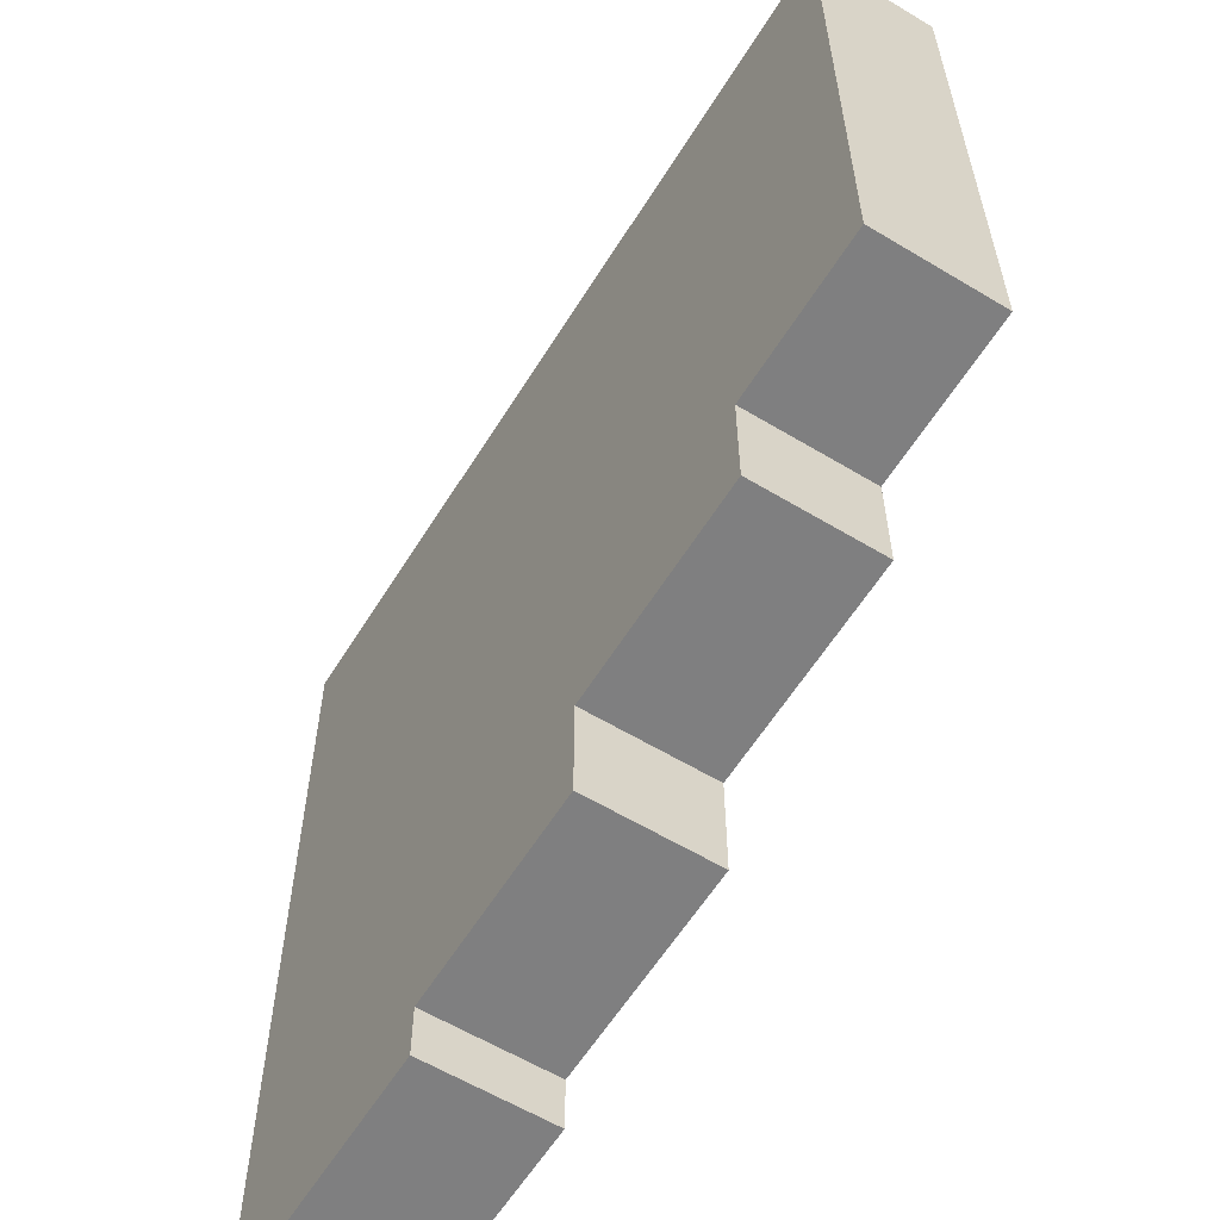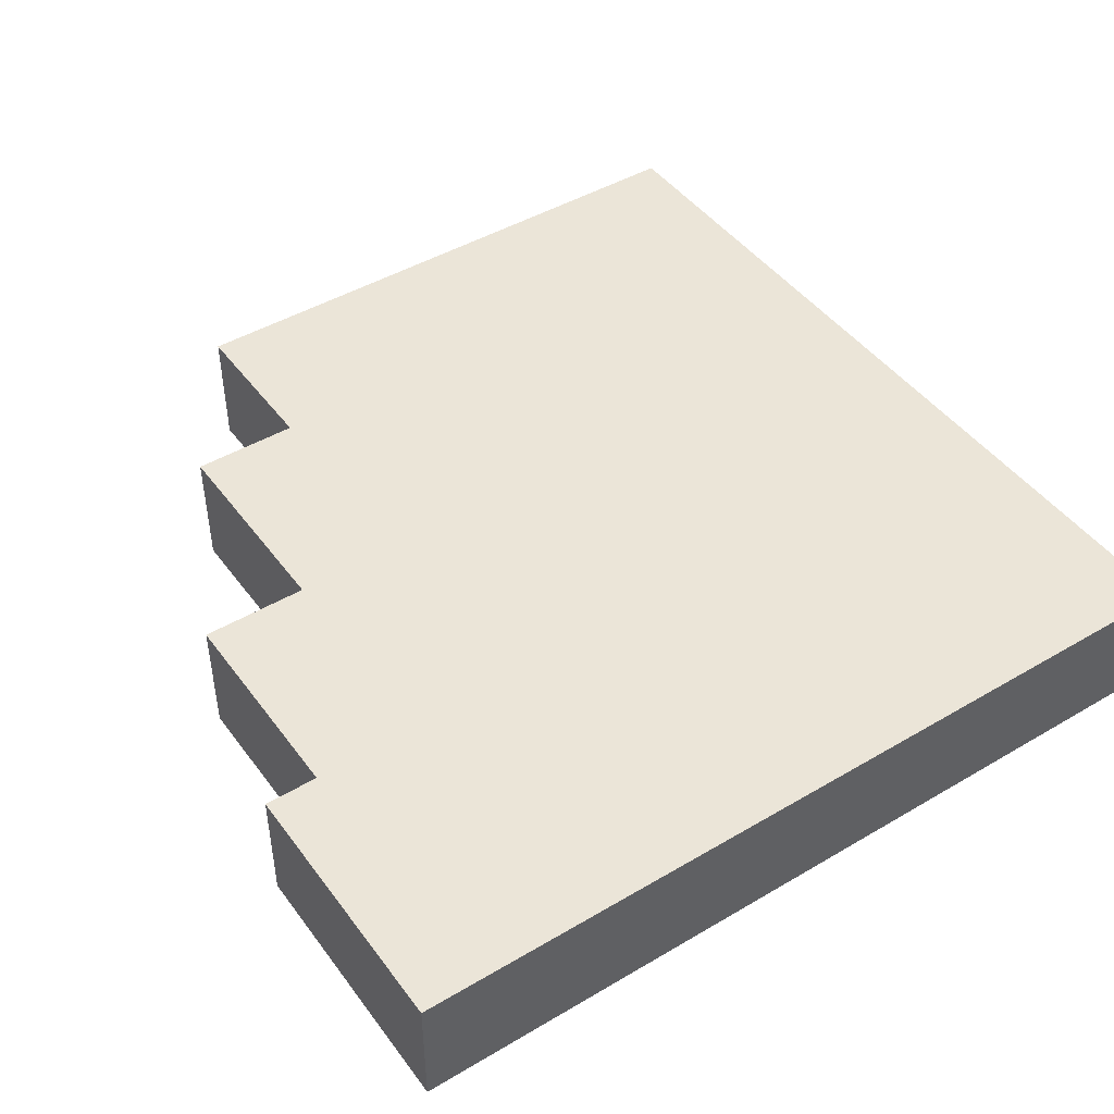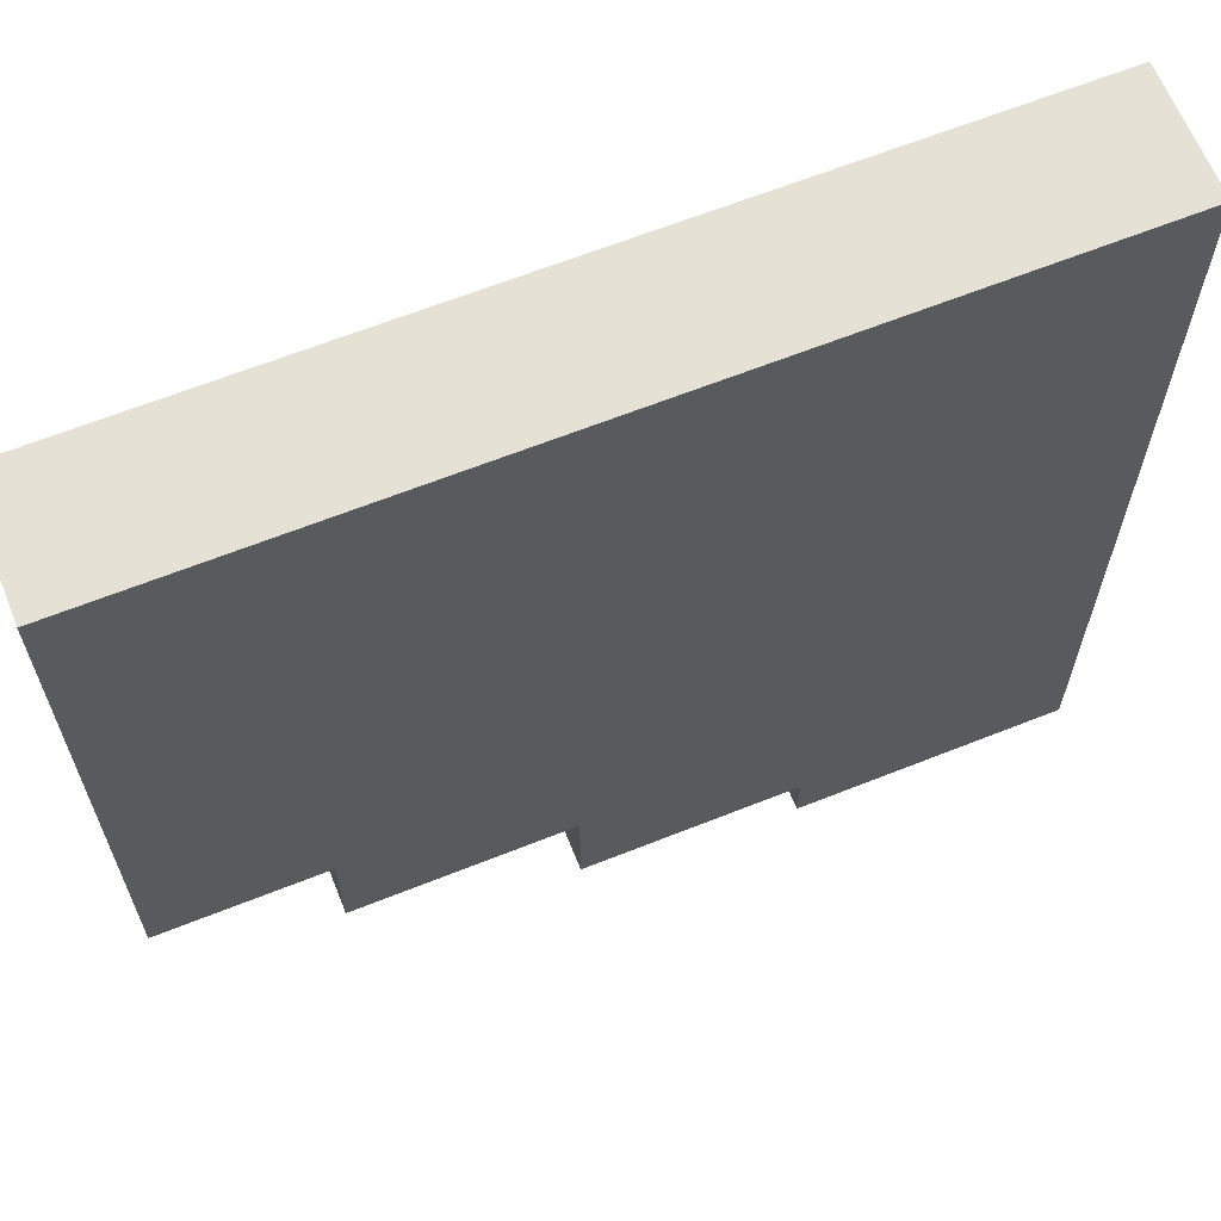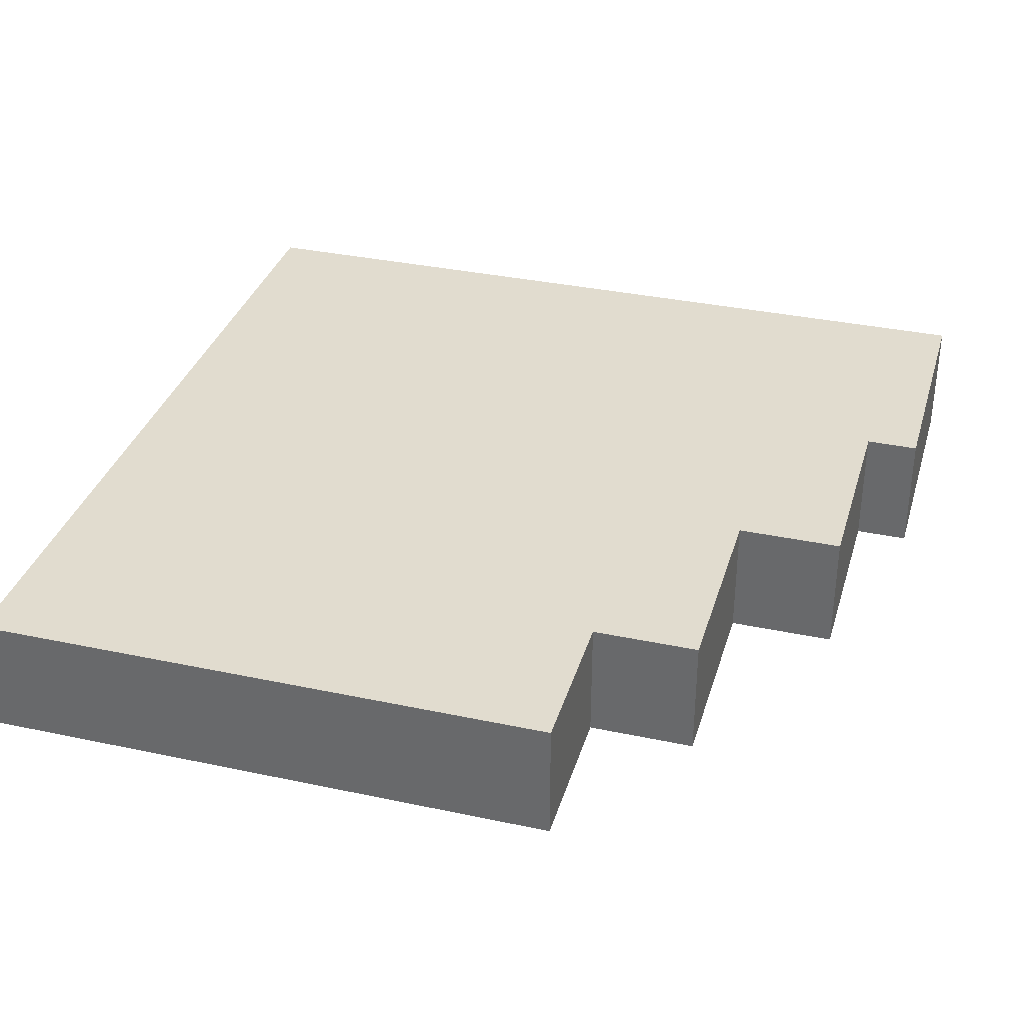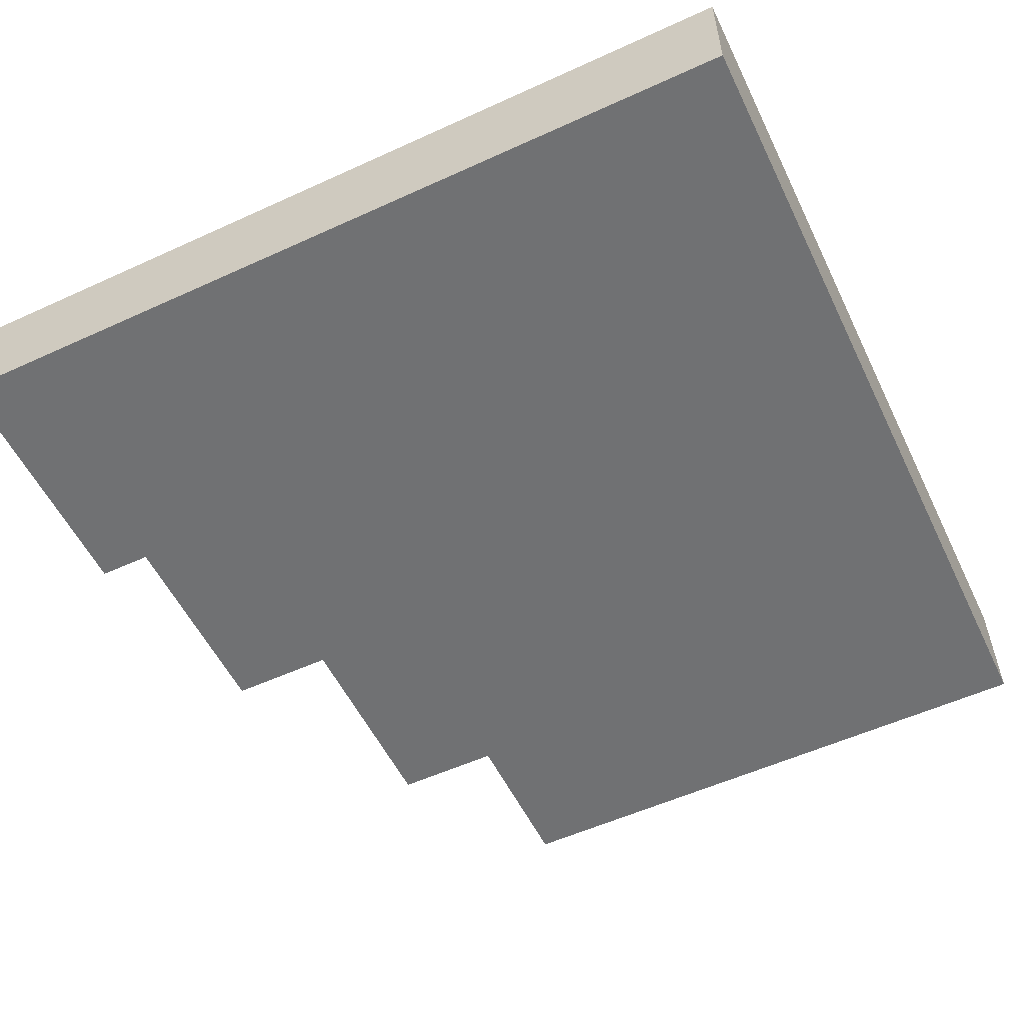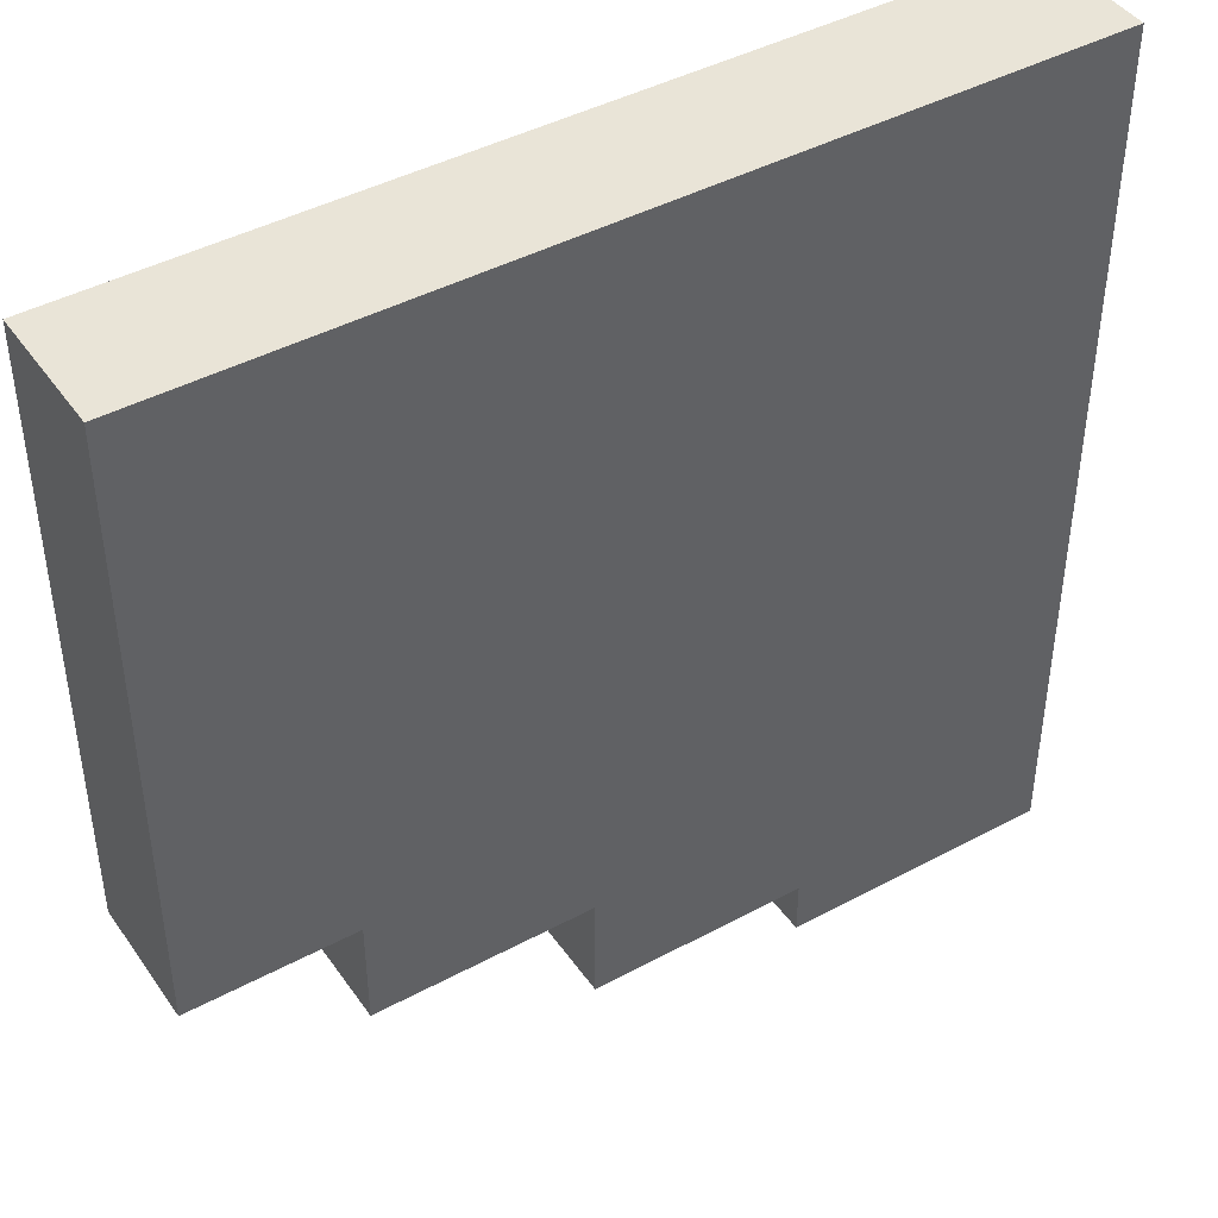
<metadata>
{"format":"obj","ext":"obj","renderer":"f3d","projection":"perspective","resolution":1024,"background":"white","views":[{"elev":-59.8,"azim":58.3,"up":"+Z"},{"elev":45.6,"azim":-124.2,"up":"+Y"},{"elev":64.4,"azim":158.1,"up":"+Z"},{"elev":34.4,"azim":106.0,"up":"+Y"},{"elev":-55.2,"azim":-64.3,"up":"+Y"},{"elev":43.5,"azim":147.6,"up":"+Z"}]}
</metadata>
<code>
g n005v002_h
v -0.5 0.1449 0.4375
v 0.5 0.1449 0.5
v -0.5 0.1449 0.5
v 0.25 0.1449 0.4375
v 0.3125 0.1449 0.4375
v 0.5 0.1449 0.4375
v 0.25 0.1449 0.3125
v 0.3125 0.1449 -0.125
v 0.25 0.1449 -0.125
v -0.1875 0.1449 0.1875
v 4.125e-14 0.1449 0.1875
v 2.875e-14 0.1449 0.3125
v -0.5 0.1449 0.4375
v -0.25 0.1449 0.1875
v 0.0625 0.1449 0.3125
v -0.5 0.1449 0.0625
v -0.25 0.1449 0.0625
v 0.25 0.1449 0.4375
v 0.25 0.1449 0.3125
v 0.3125 0.1449 0.4375
v 0.3125 0.1449 -0.125
v 0.5 0.1449 -0.125
v 0.5 0.1449 0.4375
v 0.0625 0.1449 -0.25
v 0.25 0.1449 -0.25
v 0.25 0.1449 -0.125
v 0.0625 0.1449 0.3125
v 0.25 0.1449 0.3125
v -0.1875 0.1449 -0.375
v 9.75e-14 0.1449 -0.375
v 8.5e-14 0.1449 -0.25
v -0.1875 0.1449 0.1875
v 4.125e-14 0.1449 0.1875
v -0.5 0.1449 -0.5
v -0.25 0.1449 -0.5
v -0.25 0.1449 -0.375
v -0.5 0.1449 0.0625
v -0.25 0.1449 0.0625
v 0.3125 0.1449 -0.1875
v 0.5 0.1449 -0.1875
v 0.5 0.1449 -0.125
v 0.3125 0.1449 -0.125
v 0.25 0.1449 -0.125
v 0.25 0.1449 -0.25
v 0.3125 0.1449 -0.3125
v 0.0625 0.1449 -0.3125
v 0.0625 0.1449 -0.25
v 8.5e-14 0.1449 -0.25
v 0.0625 0.1449 -0.4375
v 9.75e-14 0.1449 -0.375
v -0.1875 0.1449 -0.4375
v -0.1875 0.1449 -0.375
v -0.25 0.1449 -0.375
v -0.25 0.1449 -0.5
v -0.1875 0.1449 -0.5
v -0.5 0 -0.5
v -0.25 0 -0.5
v -0.25 0.1449 -0.5
v -0.5 0.1449 -0.5
v -0.25 0.1449 -0.5
v -0.25 0 -0.5
v -0.1875 0 -0.5
v -0.1875 0.1449 -0.5
v -0.1875 0.1449 -0.5
v -0.1875 0 -0.5
v -0.1875 0 -0.4375
v -0.1875 0.1449 -0.4375
v 0.0625 0 -0.4375
v 0.0625 0 -0.3125
v 0.0625 0.1449 -0.3125
v 0.0625 0.1449 -0.4375
v -0.5 0 0.0625
v -0.25 0 0.0625
v -0.25 0 -0.375
v -0.5 0 -0.5
v -0.25 0 -0.5
v -0.25 0 0.0625
v -0.1875 0 -0.375
v -0.25 0 -0.375
v -0.1875 0 0.1875
v -0.25 0 0.1875
v 6.5e-14 0 -0.25
v 7.75e-14 0 -0.375
v -0.1875 0 -0.375
v -0.1875 0 0.1875
v 2.125e-14 0 0.1875
v 0.0625 0 -0.25
v 6.5e-14 0 -0.25
v 2.125e-14 0 0.1875
v 0.0625 0 0.3125
v 8.75e-15 0 0.3125
v 0.0625 0 -0.25
v 0.25 0 -0.125
v 0.25 0 -0.25
v 0.0625 0 0.3125
v 0.25 0 0.3125
v 0.3125 0 -0.125
v 0.5 0 -0.125
v 0.5 0 -0.1875
v 0.3125 0 -0.1875
v 0.25 0 -0.125
v 0.25 0 -0.25
v 0.3125 0 -0.3125
v 0.0625 0 -0.3125
v 0.0625 0 -0.25
v 6.5e-14 0 -0.25
v 7.75e-14 0 -0.375
v 0.0625 0 -0.4375
v -0.1875 0 -0.4375
v -0.1875 0 -0.375
v -0.25 0 -0.375
v -0.25 0 -0.5
v -0.1875 0 -0.5
v 0.25 0 0.3125
v 0.3125 0 -0.125
v 0.25 0 -0.125
v 0.3125 0 0.4375
v 0.25 0 0.4375
v 0.5 -1.11e-16 0.5
v 0.5 0 0.4375
v -0.5 -1.11e-16 0.5
v -0.5 0 0.4375
v 0.3125 0 -0.125
v 0.3125 0 0.4375
v 0.5 0 0.4375
v 0.5 0 -0.125
v -0.5 0 0.0625
v -0.25 0 0.1875
v -0.25 0 0.0625
v -0.5 0 0.4375
v -0.1875 0 0.1875
v 8.75e-15 0 0.3125
v 2.125e-14 0 0.1875
v 0.25 0 0.4375
v 0.0625 0 0.3125
v 0.25 0 0.3125
v 0.5 0.1449 0.5
v 0.5 -1.11e-16 0.5
v -0.5 -1.11e-16 0.5
v -0.5 0.1449 0.5
v 0.5 0.1449 0.5
v 0.5 0.1449 0.4375
v 0.5 0 0.4375
v 0.5 -1.11e-16 0.5
v 0.5 0.1449 -0.125
v 0.5 0 -0.125
v 0.5 0 0.4375
v 0.5 0.1449 0.4375
v 0.5 0.1449 -0.125
v 0.5 0.1449 -0.1875
v 0.5 0 -0.1875
v 0.5 0 -0.125
v 0.3125 0 -0.1875
v 0.3125 0.1449 -0.1875
v 0.3125 0.1449 -0.3125
v 0.3125 0 -0.3125
v 0.0625 0.1449 -0.3125
v 0.0625 0 -0.3125
v 0.3125 0 -0.3125
v 0.3125 0.1449 -0.3125
v -0.5 -1.11e-16 0.5
v -0.5 0 0.4375
v -0.5 0.1449 0.4375
v -0.5 0.1449 0.5
v -0.5 0 0.0625
v -0.5 0.1449 0.0625
v -0.5 0.1449 0.4375
v -0.5 0 0.4375
v -0.5 0 -0.5
v -0.5 0.1449 -0.5
v -0.5 0.1449 0.0625
v -0.5 0 0.0625
v 0.5 0 -0.1875
v 0.5 0.1449 -0.1875
v 0.3125 0.1449 -0.1875
v 0.3125 0 -0.1875
v -0.1875 0 -0.4375
v 0.0625 0 -0.4375
v 0.0625 0.1449 -0.4375
v -0.1875 0.1449 -0.4375
v -0.25 0.1449 0.1875
v -0.25 0.1449 0.0625
v -0.1875 0.1449 0.1875
v -0.1875 0.1449 -0.375
v -0.25 0.1449 -0.375
v 4.125e-14 0.1449 0.1875
v 0.0625 0.1449 0.3125
v 2.875e-14 0.1449 0.3125
v 0.0625 0.1449 -0.25
v 8.5e-14 0.1449 -0.25
g n005v002_h_0
f 3 2 1
f 2 4 1
f 4 2 5
f 2 6 5
f 4 5 7
f 5 8 7
f 8 9 7
f 12 11 10
f 12 10 13
f 10 14 13
f 12 13 15
f 14 16 13
f 14 17 16
f 13 18 15
f 18 19 15
f 22 21 20
f 23 22 20
f 26 25 24
f 26 24 27
f 28 26 27
f 31 30 29
f 31 29 32
f 33 31 32
f 36 35 34
f 36 34 37
f 38 36 37
f 41 40 39
f 42 41 39
f 43 42 39
f 43 39 44
f 39 45 44
f 44 45 46
f 47 44 46
f 48 47 46
f 48 46 49
f 50 48 49
f 50 49 51
f 52 50 51
f 52 51 53
f 51 54 53
f 51 55 54
f 58 57 56
f 59 58 56
f 62 61 60
f 63 62 60
f 66 65 64
f 67 66 64
f 70 69 68
f 71 70 68
f 74 73 72
f 74 72 75
f 76 74 75
f 79 78 77
f 78 80 77
f 80 81 77
f 84 83 82
f 82 85 84
f 82 86 85
f 89 88 87
f 89 87 90
f 89 90 91
f 94 93 92
f 93 95 92
f 93 96 95
f 99 98 97
f 100 99 97
f 100 97 101
f 100 101 102
f 103 100 102
f 104 103 102
f 105 104 102
f 104 105 106
f 104 106 107
f 108 104 107
f 109 108 107
f 110 109 107
f 109 110 111
f 109 111 112
f 113 109 112
f 116 115 114
f 115 117 114
f 117 118 114
f 118 117 119
f 117 120 119
f 118 119 121
f 122 118 121
f 125 124 123
f 126 125 123
f 129 128 127
f 128 130 127
f 128 131 130
f 131 132 130
f 131 133 132
f 134 130 132
f 135 134 132
f 135 136 134
f 139 138 137
f 140 139 137
f 143 142 141
f 144 143 141
f 147 146 145
f 148 147 145
f 151 150 149
f 152 151 149
f 155 154 153
f 156 155 153
f 159 158 157
f 160 159 157
f 163 162 161
f 164 163 161
f 167 166 165
f 168 167 165
f 171 170 169
f 172 171 169
f 175 174 173
f 176 175 173
f 179 178 177
f 180 179 177
f 183 182 181
f 183 184 182
f 184 185 182
f 188 187 186
f 187 189 186
f 189 190 186

</code>
